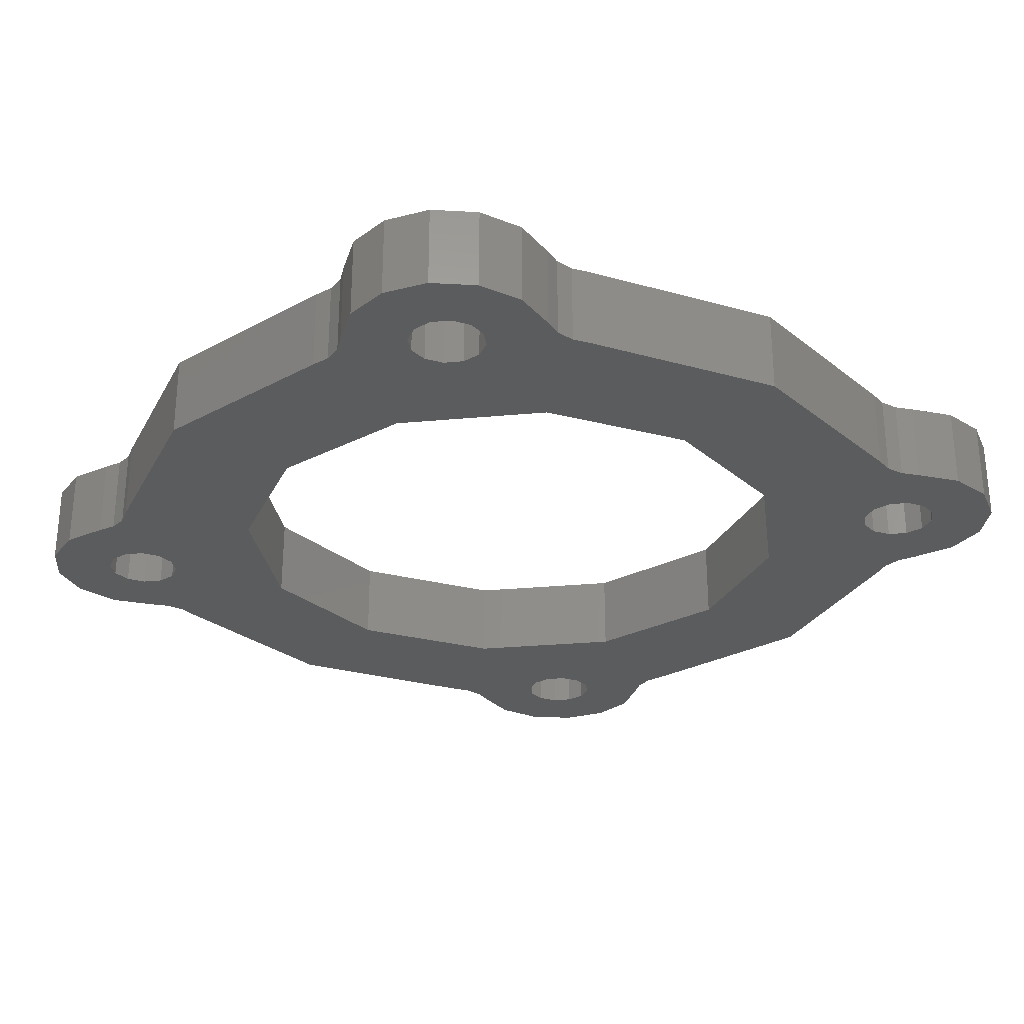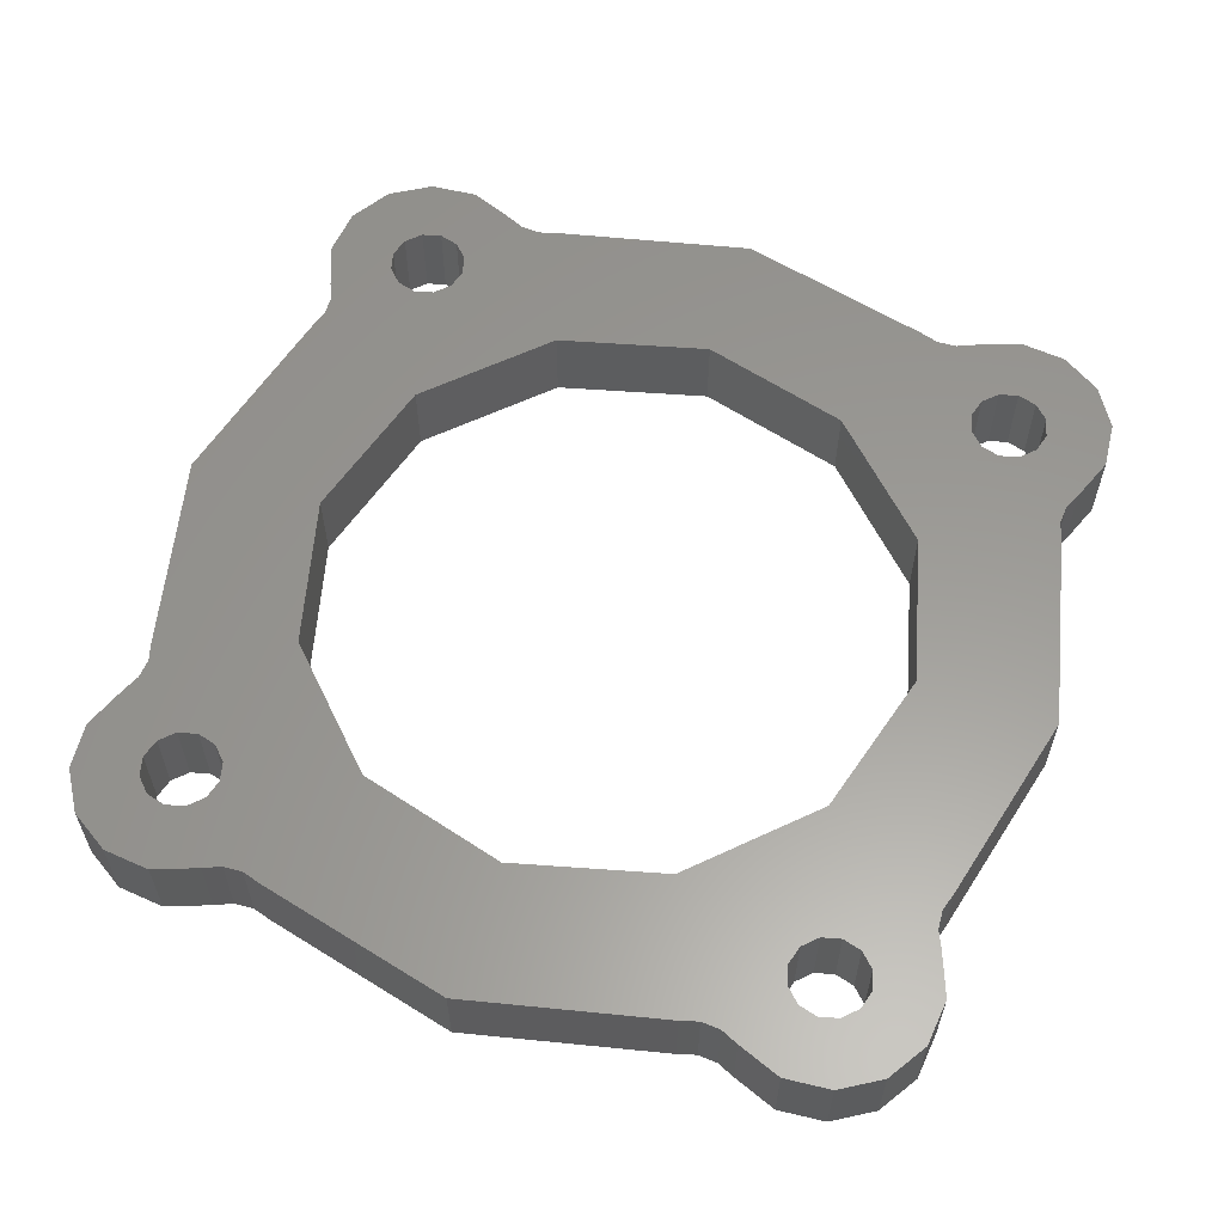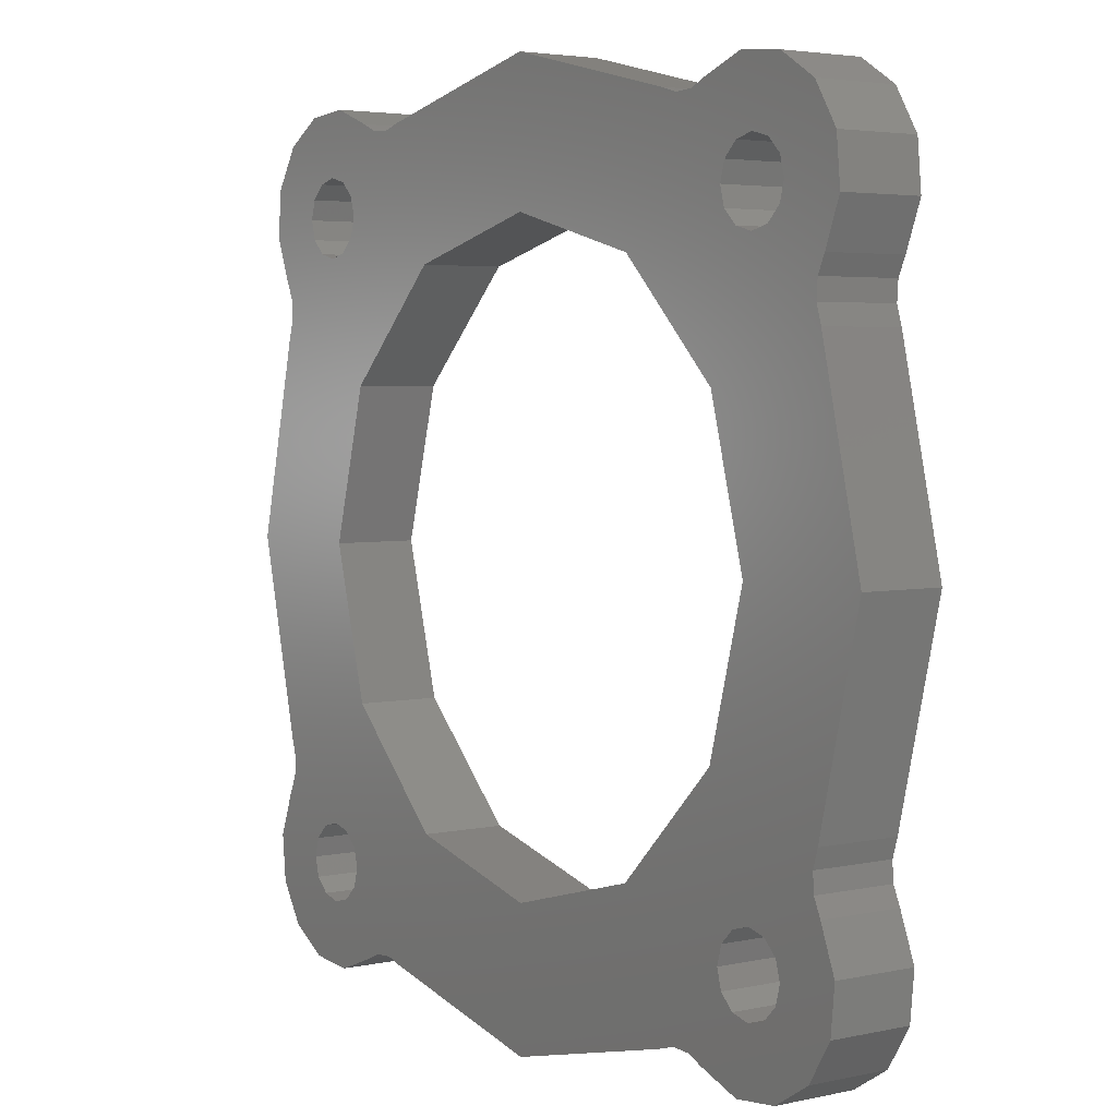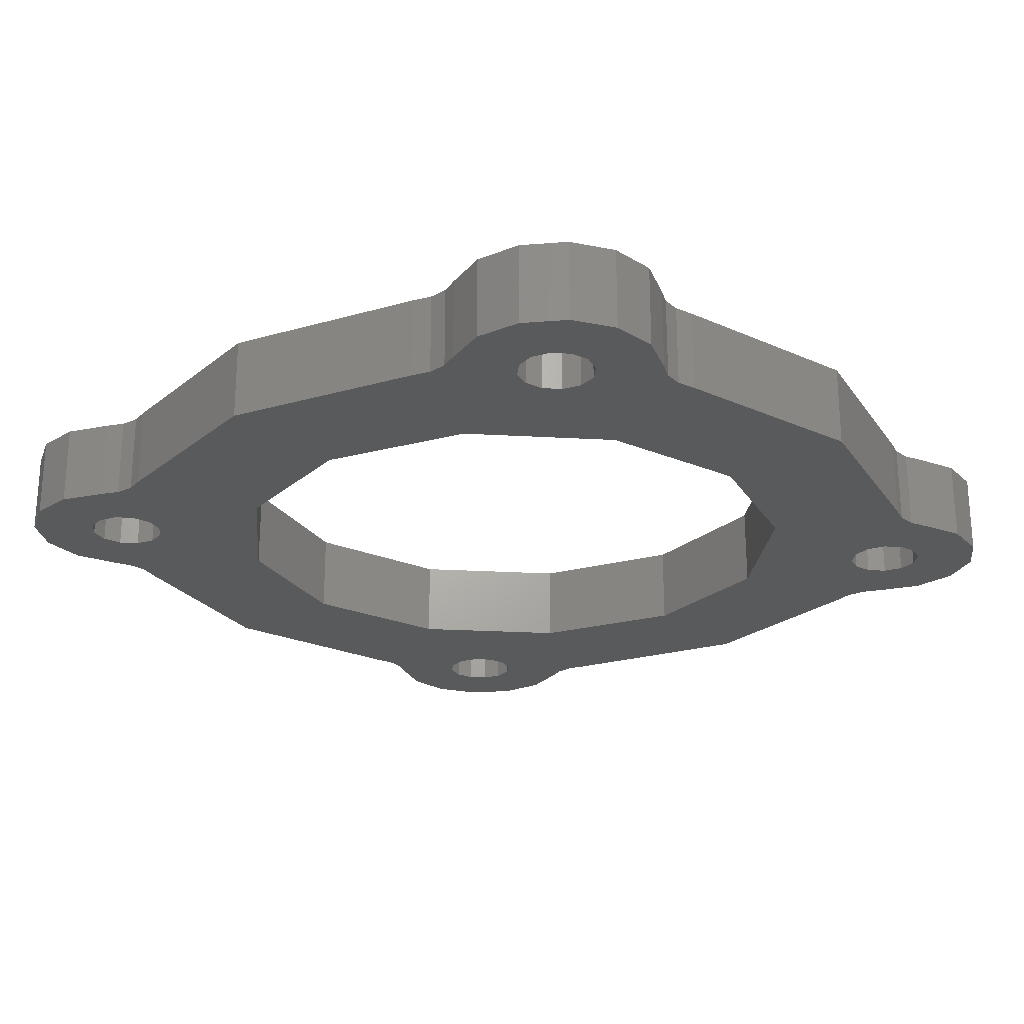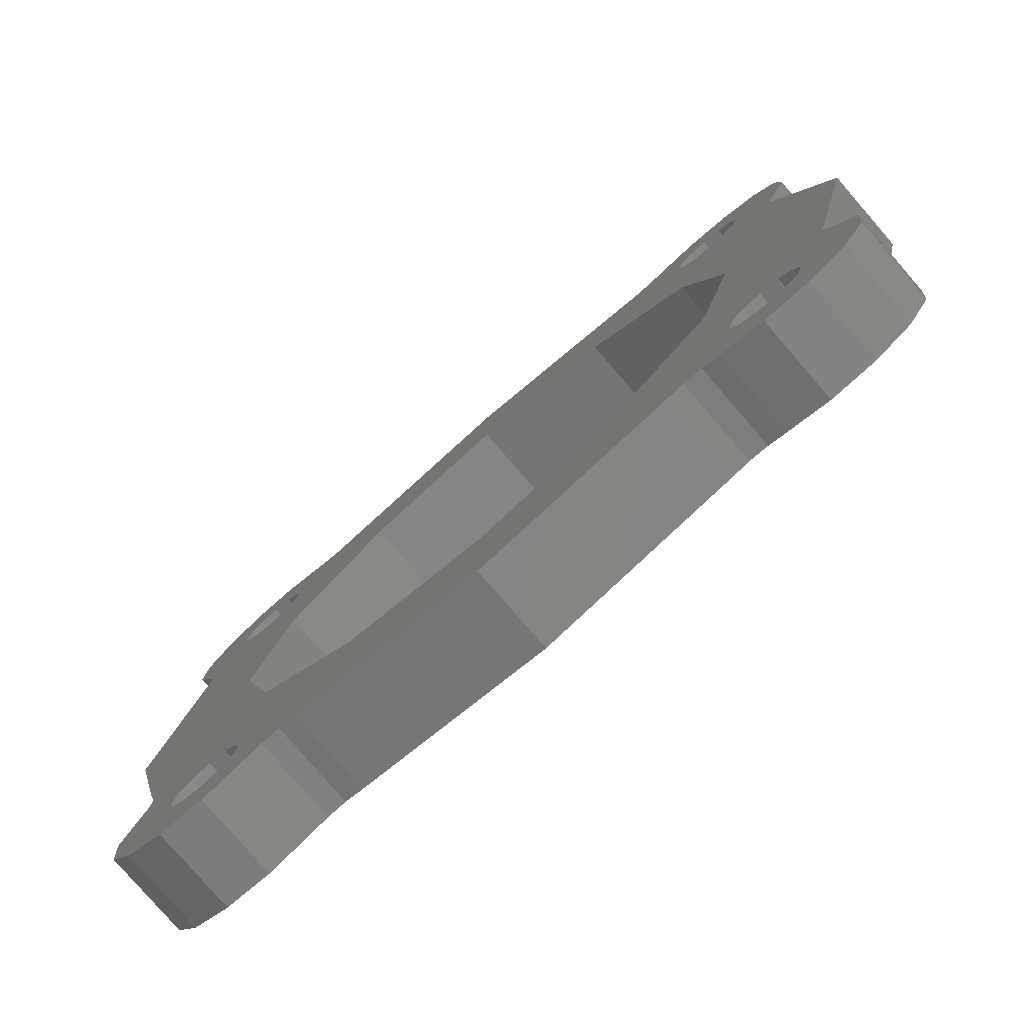
<metadata>
{"format":"stl","ext":"stl","renderer":"f3d","projection":"perspective","resolution":1024,"background":"white","views":[{"elev":-27.5,"azim":-126.8,"up":"+Y"},{"elev":59.6,"azim":-70.8,"up":"+Y"},{"elev":3.8,"azim":54.0,"up":"+Z"},{"elev":-23.3,"azim":39.4,"up":"+Y"},{"elev":-79.9,"azim":-139.1,"up":"+Z"}]}
</metadata>
<code>
# stl→obj: 232 verts, 480 faces
v 0.007195 0 -0.01429
v 0.007195 0.003 -0.01429
v 0.007869 0 -0.01409
v 0.007869 0.003 -0.01409
v 0.008571 0 -0.01414
v 0.008571 0.003 -0.01414
v 0.009214 0 -0.01442
v 0.009214 0.003 -0.01442
v -0.009214 0 -0.01442
v -0.009214 0.003 -0.01442
v -0.008571 0 -0.01414
v -0.008571 0.003 -0.01414
v -0.007869 0 -0.01409
v -0.007869 0.003 -0.01409
v -0.007195 0 -0.01429
v -0.007195 0.003 -0.01429
v -7.216e-19 0.003 -0.016
v -7.216e-19 0 -0.016
v 0.01081 0.003 -0.01503
v 0.01081 0 -0.01503
v 0.01251 0.003 -0.01487
v 0.01251 0 -0.01487
v 0.01397 0.003 -0.01397
v 0.01397 0 -0.01397
v 0.01487 0.003 -0.01251
v 0.01487 0 -0.01251
v 0.01503 0.003 -0.01081
v 0.01503 0 -0.01081
v 0.01442 0.003 -0.009214
v 0.01442 0 -0.009214
v 0.01414 0 -0.008571
v 0.01414 0.003 -0.008571
v 0.01409 0 -0.007869
v 0.01409 0.003 -0.007869
v 0.01429 0 -0.007195
v 0.01429 0.003 -0.007195
v 0.016 0.003 -3.553e-18
v 0.016 0 -3.553e-18
v 0.01429 0.003 0.007195
v 0.01429 0 0.007195
v -0.009914 0 0.01131
v -0.009914 0.003 0.01131
v -0.0101 0 0.01061
v -0.0101 0.003 0.01061
v -0.01061 0 0.0101
v -0.01061 0.003 0.0101
v -0.01131 0 0.009914
v -0.01131 0.003 0.009914
v -0.01201 0 0.0101
v -0.01201 0.003 0.0101
v -0.01253 0 0.01061
v -0.01253 0.003 0.01061
v -0.01271 0 0.01131
v -0.01271 0.003 0.01131
v -0.01253 0 0.01201
v -0.01253 0.003 0.01201
v -0.01201 0 0.01253
v -0.01201 0.003 0.01253
v -0.01131 0 0.01271
v -0.01131 0.003 0.01271
v -0.01061 0 0.01253
v -0.01061 0.003 0.01253
v -0.0101 0 0.01201
v -0.0101 0.003 0.01201
v 0.01409 0 0.007869
v 0.01409 0.003 0.007869
v 0.01414 0 0.008571
v 0.01414 0.003 0.008571
v 0.01442 0 0.009214
v 0.01442 0.003 0.009214
v -0.009914 0 -0.01131
v -0.009914 0.003 -0.01131
v -0.0101 0 -0.01201
v -0.0101 0.003 -0.01201
v -0.01061 0 -0.01253
v -0.01061 0.003 -0.01253
v -0.01131 0 -0.01271
v -0.01131 0.003 -0.01271
v -0.01201 0 -0.01253
v -0.01201 0.003 -0.01253
v -0.01253 0 -0.01201
v -0.01253 0.003 -0.01201
v -0.01271 0 -0.01131
v -0.01271 0.003 -0.01131
v -0.01253 0 -0.01061
v -0.01253 0.003 -0.01061
v -0.01201 0 -0.0101
v -0.01201 0.003 -0.0101
v -0.01131 0 -0.009914
v -0.01131 0.003 -0.009914
v -0.01061 0 -0.0101
v -0.01061 0.003 -0.0101
v -0.0101 0 -0.01061
v -0.0101 0.003 -0.01061
v 0.01503 0.003 0.01081
v 0.01503 0 0.01081
v 0.01487 0.003 0.01251
v 0.01487 0 0.01251
v 0.01397 0.003 0.01397
v 0.01397 0 0.01397
v 0.01251 0.003 0.01487
v 0.01251 0 0.01487
v 0.01081 0.003 0.01503
v 0.01081 0 0.01503
v 0.009214 0.003 0.01442
v 0.009214 0 0.01442
v 0.01271 0 -0.01131
v 0.01271 0.003 -0.01131
v 0.01253 0 -0.01201
v 0.01253 0.003 -0.01201
v 0.01201 0 -0.01253
v 0.01201 0.003 -0.01253
v 0.01131 0 -0.01271
v 0.01131 0.003 -0.01271
v 0.01061 0 -0.01253
v 0.01061 0.003 -0.01253
v 0.0101 0 -0.01201
v 0.0101 0.003 -0.01201
v 0.009914 0 -0.01131
v 0.009914 0.003 -0.01131
v 0.0101 0 -0.01061
v 0.0101 0.003 -0.01061
v 0.01061 0 -0.0101
v 0.01061 0.003 -0.0101
v 0.01131 0 -0.009914
v 0.01131 0.003 -0.009914
v 0.01201 0 -0.0101
v 0.01201 0.003 -0.0101
v 0.01253 0 -0.01061
v 0.01253 0.003 -0.01061
v 0.008571 0 0.01414
v 0.008571 0.003 0.01414
v 0.007869 0 0.01409
v 0.007869 0.003 0.01409
v 0.007195 0 0.01429
v 0.007195 0.003 0.01429
v 0.01271 0 0.01131
v 0.01271 0.003 0.01131
v 0.01253 0 0.01061
v 0.01253 0.003 0.01061
v 0.01201 0 0.0101
v 0.01201 0.003 0.0101
v 0.01131 0 0.009914
v 0.01131 0.003 0.009914
v 0.01061 0 0.0101
v 0.01061 0.003 0.0101
v 0.0101 0 0.01061
v 0.0101 0.003 0.01061
v 0.009914 0 0.01131
v 0.009914 0.003 0.01131
v 0.0101 0 0.01201
v 0.0101 0.003 0.01201
v 0.01061 0 0.01253
v 0.01061 0.003 0.01253
v 0.01131 0 0.01271
v 0.01131 0.003 0.01271
v 0.01201 0 0.01253
v 0.01201 0.003 0.01253
v 0.01253 0 0.01201
v 0.01253 0.003 0.01201
v 1.438e-17 0.003 0.016
v 1.438e-17 0 0.016
v -0.007195 0.003 0.01429
v -0.007195 0 0.01429
v 0.011 0 0
v 0.011 0.003 2.694e-18
v 0.009526 0 -0.0055
v 0.009526 0.003 -0.0055
v 0.0055 0 -0.009526
v 0.0055 0.003 -0.009526
v 3.116e-18 0 -0.011
v 3.116e-18 0.003 -0.011
v -0.0055 0 -0.009526
v -0.0055 0.003 -0.009526
v -0.009526 0 -0.0055
v -0.009526 0.003 -0.0055
v -0.011 0 -6.232e-18
v -0.011 0.003 -6.232e-18
v -0.009526 0 0.0055
v -0.009526 0.003 0.0055
v -0.0055 0 0.009526
v -0.0055 0.003 0.009526
v -1.179e-17 0 0.011
v -1.179e-17 0.003 0.011
v 0.0055 0 0.009526
v 0.0055 0.003 0.009526
v 0.009526 0 0.0055
v 0.009526 0.003 0.0055
v -0.007869 0 0.01409
v -0.007869 0.003 0.01409
v -0.008571 0 0.01414
v -0.008571 0.003 0.01414
v -0.009214 0 0.01442
v -0.009214 0.003 0.01442
v -0.01081 0.003 0.01503
v -0.01081 0 0.01503
v -0.01251 0.003 0.01487
v -0.01251 0 0.01487
v -0.01397 0.003 0.01397
v -0.01397 0 0.01397
v -0.01487 0.003 0.01251
v -0.01487 0 0.01251
v -0.01503 0.003 0.01081
v -0.01503 0 0.01081
v -0.01442 0.003 0.009214
v -0.01442 0 0.009214
v -0.01429 0.003 0.007195
v -0.01409 0.003 0.007869
v -0.01414 0.003 0.008571
v -0.01409 0.003 -0.007869
v -0.01429 0.003 -0.007195
v -0.016 0.003 5.329e-18
v -0.01487 0.003 -0.01251
v -0.01503 0.003 -0.01081
v -0.01442 0.003 -0.009214
v -0.01414 0.003 -0.008571
v -0.01081 0.003 -0.01503
v -0.01251 0.003 -0.01487
v -0.01397 0.003 -0.01397
v -0.01414 0 0.008571
v -0.01409 0 0.007869
v -0.01429 0 0.007195
v -0.016 0 5.329e-18
v -0.01429 0 -0.007195
v -0.01409 0 -0.007869
v -0.01414 0 -0.008571
v -0.01442 0 -0.009214
v -0.01503 0 -0.01081
v -0.01487 0 -0.01251
v -0.01397 0 -0.01397
v -0.01251 0 -0.01487
v -0.01081 0 -0.01503
f 1 2 3
f 2 4 3
f 3 4 5
f 4 6 5
f 5 6 7
f 6 8 7
f 9 10 11
f 10 12 11
f 11 12 13
f 12 14 13
f 13 14 15
f 14 16 15
f 15 16 17
f 15 17 18
f 17 2 18
f 18 2 1
f 7 8 19
f 7 19 20
f 19 21 20
f 20 21 22
f 21 23 22
f 22 23 24
f 23 25 24
f 24 25 26
f 25 27 26
f 26 27 28
f 27 29 28
f 28 29 30
f 30 29 31
f 29 32 31
f 31 32 33
f 32 34 33
f 33 34 35
f 34 36 35
f 35 36 37
f 35 37 38
f 37 39 38
f 38 39 40
f 41 42 43
f 42 44 43
f 43 44 45
f 44 46 45
f 45 46 47
f 46 48 47
f 47 48 49
f 48 50 49
f 49 50 51
f 50 52 51
f 51 52 53
f 52 54 53
f 53 54 55
f 54 56 55
f 55 56 57
f 56 58 57
f 57 58 59
f 58 60 59
f 59 60 61
f 60 62 61
f 61 62 63
f 62 64 63
f 63 64 41
f 64 42 41
f 40 39 65
f 39 66 65
f 65 66 67
f 66 68 67
f 67 68 69
f 68 70 69
f 71 72 73
f 72 74 73
f 73 74 75
f 74 76 75
f 75 76 77
f 76 78 77
f 77 78 79
f 78 80 79
f 79 80 81
f 80 82 81
f 81 82 83
f 82 84 83
f 83 84 85
f 84 86 85
f 85 86 87
f 86 88 87
f 87 88 89
f 88 90 89
f 89 90 91
f 90 92 91
f 91 92 93
f 92 94 93
f 93 94 71
f 94 72 71
f 69 70 95
f 69 95 96
f 95 97 96
f 96 97 98
f 97 99 98
f 98 99 100
f 99 101 100
f 100 101 102
f 101 103 102
f 102 103 104
f 103 105 104
f 104 105 106
f 107 108 109
f 108 110 109
f 109 110 111
f 110 112 111
f 111 112 113
f 112 114 113
f 113 114 115
f 114 116 115
f 115 116 117
f 116 118 117
f 117 118 119
f 118 120 119
f 119 120 121
f 120 122 121
f 121 122 123
f 122 124 123
f 123 124 125
f 124 126 125
f 125 126 127
f 126 128 127
f 127 128 129
f 128 130 129
f 129 130 107
f 130 108 107
f 106 105 131
f 105 132 131
f 131 132 133
f 132 134 133
f 133 134 135
f 134 136 135
f 137 138 139
f 138 140 139
f 139 140 141
f 140 142 141
f 141 142 143
f 142 144 143
f 143 144 145
f 144 146 145
f 145 146 147
f 146 148 147
f 147 148 149
f 148 150 149
f 149 150 151
f 150 152 151
f 151 152 153
f 152 154 153
f 153 154 155
f 154 156 155
f 155 156 157
f 156 158 157
f 157 158 159
f 158 160 159
f 159 160 137
f 160 138 137
f 135 136 161
f 135 161 162
f 161 163 162
f 162 163 164
f 165 166 167
f 166 168 167
f 167 168 169
f 168 170 169
f 169 170 171
f 170 172 171
f 171 172 173
f 172 174 173
f 173 174 175
f 174 176 175
f 175 176 177
f 176 178 177
f 177 178 179
f 178 180 179
f 179 180 181
f 180 182 181
f 181 182 183
f 182 184 183
f 183 184 185
f 184 186 185
f 185 186 187
f 186 188 187
f 187 188 165
f 188 166 165
f 164 163 189
f 163 190 189
f 189 190 191
f 190 192 191
f 191 192 193
f 192 194 193
f 193 194 195
f 193 195 196
f 195 197 196
f 196 197 198
f 197 199 198
f 198 199 200
f 199 201 200
f 200 201 202
f 201 203 202
f 202 203 204
f 203 205 204
f 204 205 206
f 36 128 126
f 163 161 184
f 190 163 64
f 64 163 42
f 163 184 42
f 42 184 182
f 207 208 50
f 208 209 50
f 50 209 52
f 209 205 52
f 52 205 54
f 205 203 54
f 54 203 56
f 203 201 56
f 56 201 58
f 178 48 180
f 48 46 180
f 180 46 182
f 46 44 182
f 182 44 42
f 201 199 58
f 199 197 58
f 58 197 60
f 197 195 60
f 60 195 62
f 195 194 62
f 62 194 64
f 194 192 64
f 64 192 190
f 210 211 88
f 50 48 207
f 48 178 207
f 207 178 212
f 178 211 212
f 88 211 90
f 211 178 90
f 90 178 176
f 172 72 174
f 72 94 174
f 174 94 176
f 94 92 176
f 176 92 90
f 82 213 84
f 213 214 84
f 84 214 86
f 214 215 86
f 86 215 88
f 215 216 88
f 88 216 210
f 16 14 74
f 14 12 74
f 74 12 76
f 12 10 76
f 76 10 78
f 10 217 78
f 78 217 80
f 217 218 80
f 80 218 82
f 218 219 82
f 82 219 213
f 74 72 16
f 72 172 16
f 16 172 17
f 172 2 17
f 120 172 170
f 120 170 122
f 172 120 2
f 120 118 2
f 2 118 4
f 122 170 124
f 170 168 124
f 124 168 126
f 168 166 126
f 126 166 36
f 112 21 114
f 21 19 114
f 114 19 116
f 19 8 116
f 116 8 118
f 8 6 118
f 118 6 4
f 36 34 128
f 34 32 128
f 128 32 130
f 32 29 130
f 130 29 108
f 29 27 108
f 108 27 110
f 27 25 110
f 110 25 112
f 25 23 112
f 112 23 21
f 136 152 150
f 188 39 166
f 39 37 166
f 166 37 36
f 188 144 39
f 144 142 39
f 39 142 66
f 161 136 184
f 136 150 184
f 184 150 186
f 150 148 186
f 186 148 188
f 148 146 188
f 188 146 144
f 136 134 152
f 134 132 152
f 152 132 154
f 132 105 154
f 154 105 156
f 105 103 156
f 156 103 158
f 103 101 158
f 158 101 160
f 101 99 160
f 99 97 160
f 160 97 138
f 97 95 138
f 138 95 140
f 95 70 140
f 140 70 142
f 70 68 142
f 142 68 66
f 206 205 220
f 205 209 220
f 220 209 221
f 209 208 221
f 221 208 222
f 208 207 222
f 222 223 177
f 164 189 63
f 189 191 63
f 63 191 61
f 191 193 61
f 61 193 59
f 193 196 59
f 59 196 57
f 220 49 206
f 49 51 206
f 206 51 204
f 51 53 204
f 204 53 202
f 53 55 202
f 202 55 200
f 55 57 200
f 200 57 198
f 57 196 198
f 220 221 49
f 221 222 49
f 49 222 47
f 222 177 47
f 47 177 45
f 177 179 45
f 45 179 43
f 179 181 43
f 43 181 41
f 181 183 41
f 63 41 164
f 41 183 164
f 164 183 162
f 183 135 162
f 165 143 187
f 143 145 187
f 187 145 185
f 145 147 185
f 185 147 183
f 147 149 183
f 183 149 135
f 149 151 135
f 135 151 133
f 159 100 157
f 100 102 157
f 157 102 155
f 102 104 155
f 155 104 153
f 104 106 153
f 153 106 151
f 106 131 151
f 151 131 133
f 40 65 141
f 65 67 141
f 141 67 139
f 67 69 139
f 139 69 137
f 69 96 137
f 137 96 159
f 96 98 159
f 159 98 100
f 33 35 127
f 141 143 40
f 143 165 40
f 40 165 38
f 165 35 38
f 127 35 125
f 35 165 125
f 125 165 167
f 1 3 117
f 3 5 117
f 117 5 115
f 5 7 115
f 115 7 113
f 7 20 113
f 113 20 111
f 20 22 111
f 22 24 111
f 111 24 109
f 24 26 109
f 109 26 107
f 26 28 107
f 107 28 129
f 28 30 129
f 129 30 127
f 30 31 127
f 127 31 33
f 171 119 169
f 119 121 169
f 169 121 167
f 121 123 167
f 167 123 125
f 224 87 89
f 117 119 1
f 119 171 1
f 1 171 18
f 171 15 18
f 223 224 177
f 224 89 177
f 177 89 175
f 89 91 175
f 175 91 173
f 91 93 173
f 173 93 171
f 93 71 171
f 171 71 15
f 71 73 15
f 15 73 13
f 224 225 87
f 225 226 87
f 87 226 85
f 226 227 85
f 85 227 83
f 227 228 83
f 83 228 81
f 228 229 81
f 229 230 81
f 81 230 79
f 230 231 79
f 79 231 77
f 231 232 77
f 77 232 75
f 232 9 75
f 75 9 73
f 9 11 73
f 73 11 13
f 222 207 212
f 222 212 223
f 212 211 223
f 223 211 224
f 224 211 225
f 211 210 225
f 225 210 226
f 210 216 226
f 226 216 227
f 216 215 227
f 227 215 214
f 227 214 228
f 214 213 228
f 228 213 229
f 213 219 229
f 229 219 230
f 219 218 230
f 230 218 231
f 218 217 231
f 231 217 232
f 217 10 232
f 232 10 9

</code>
